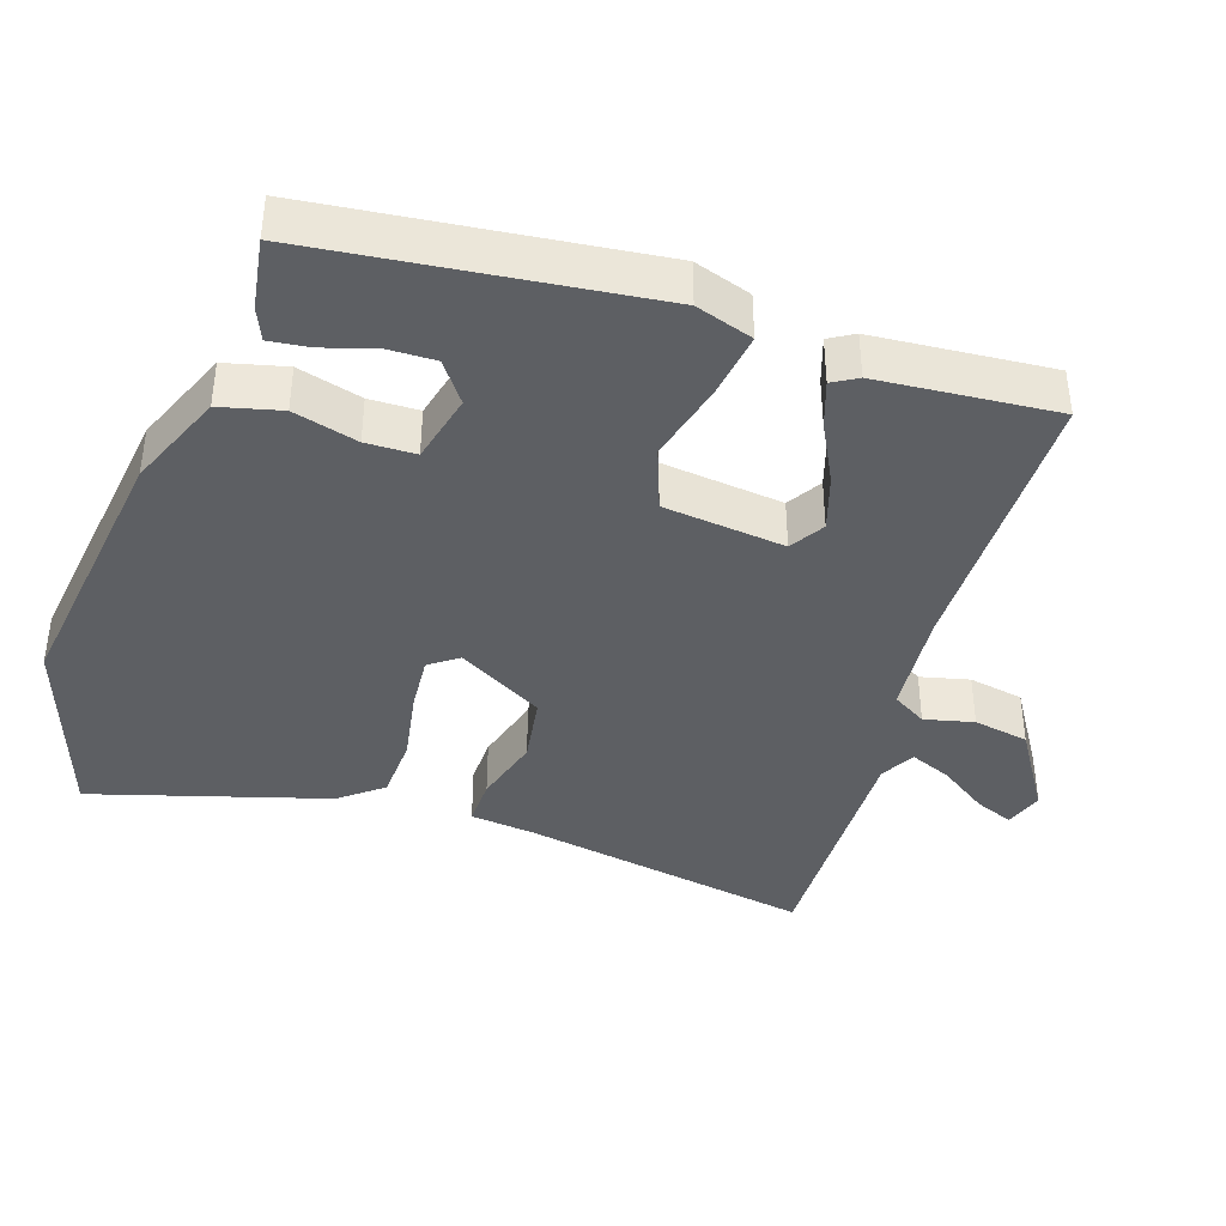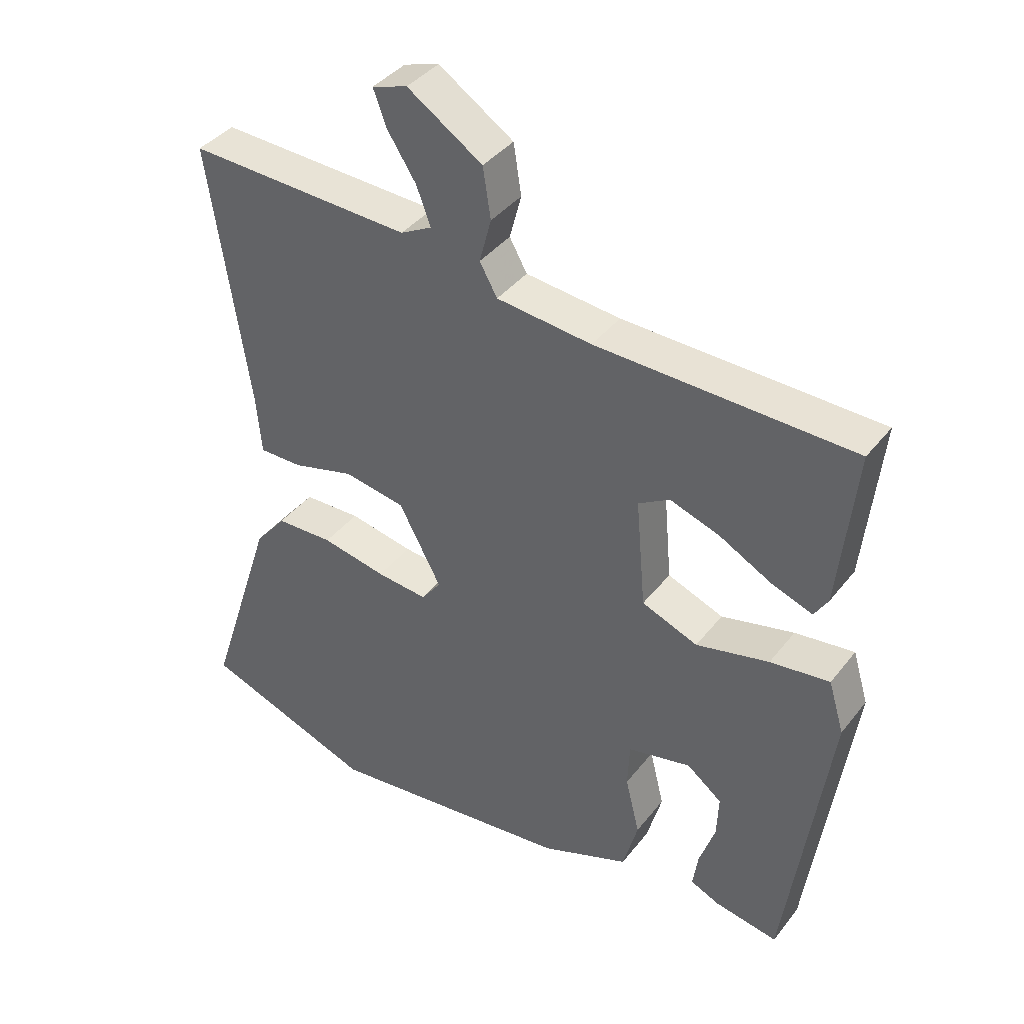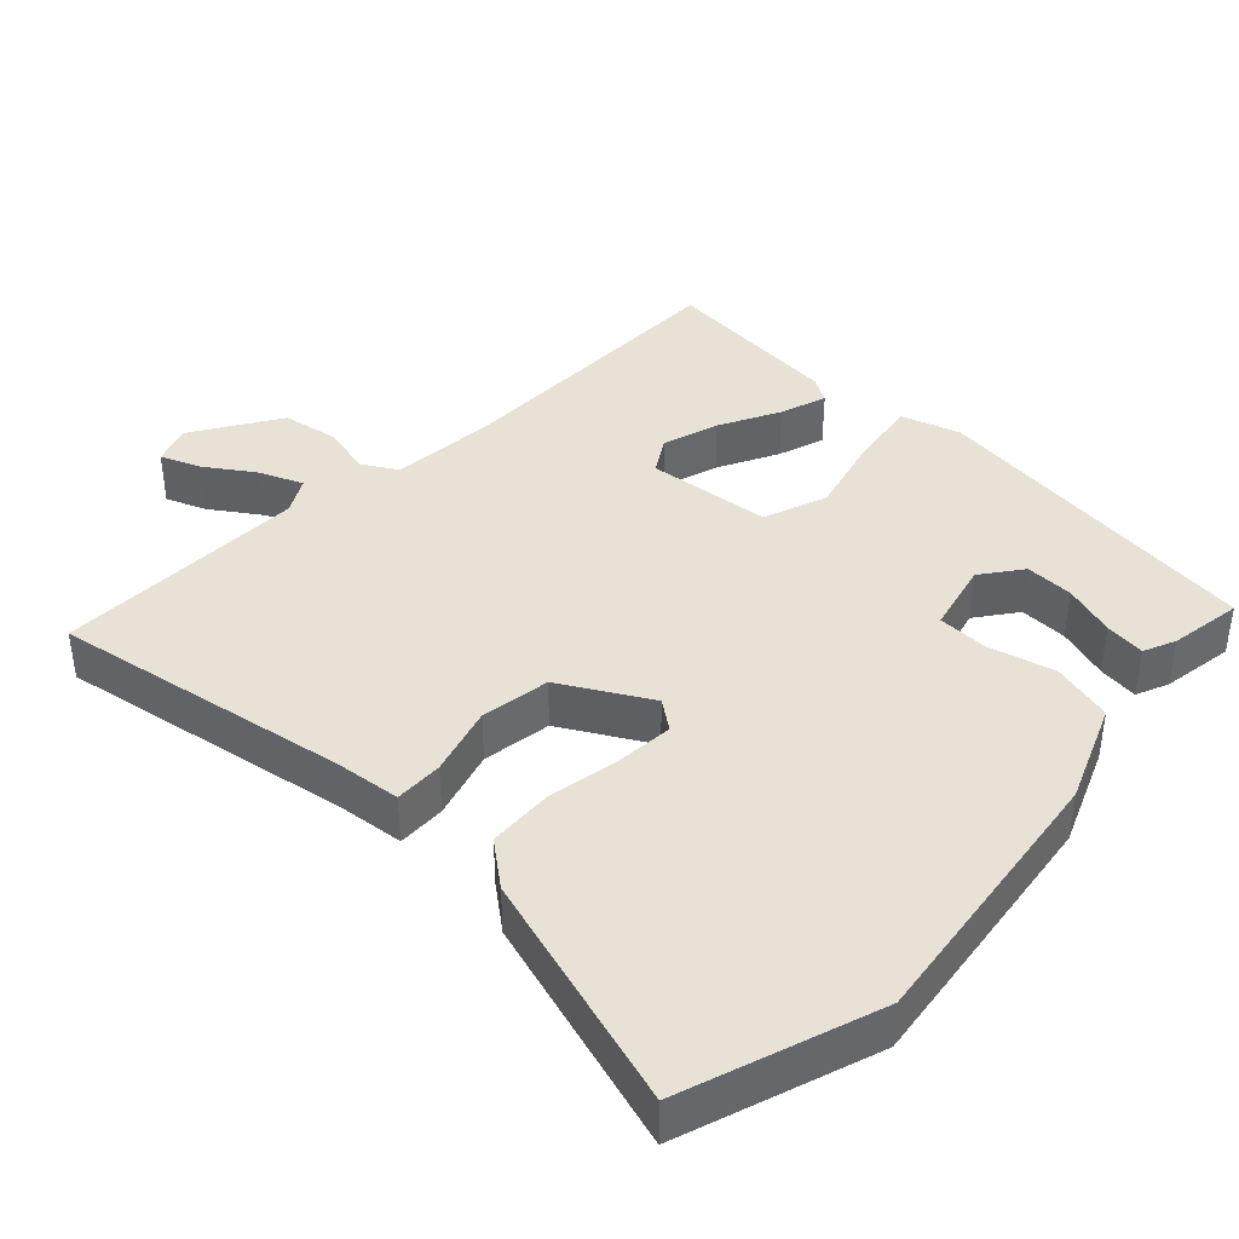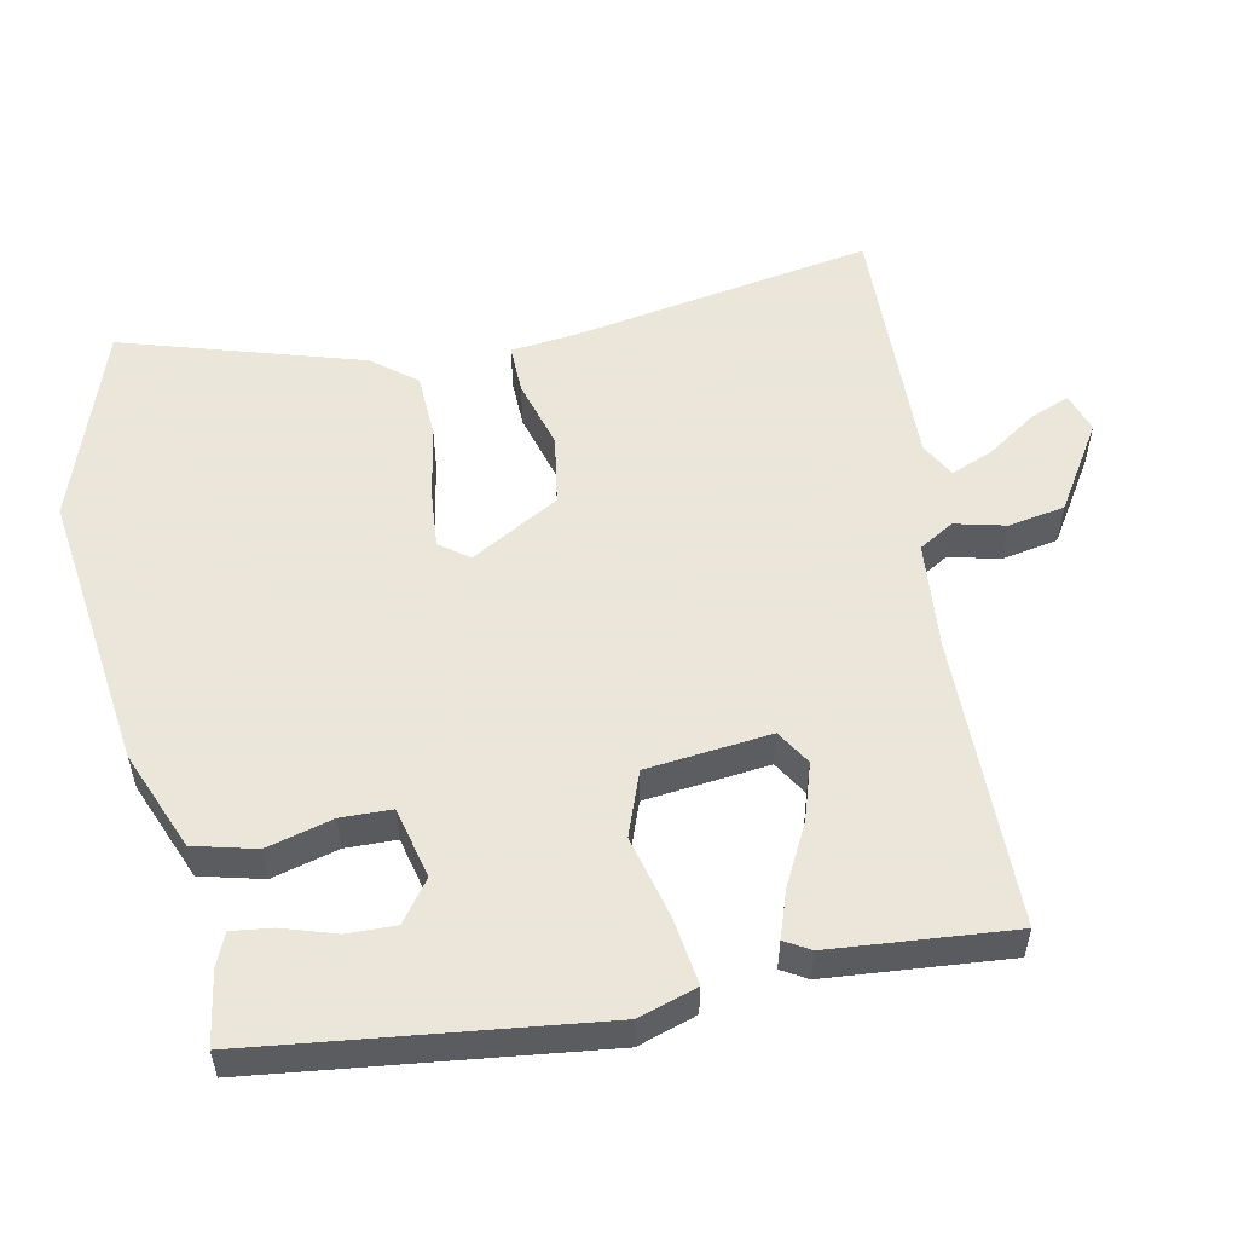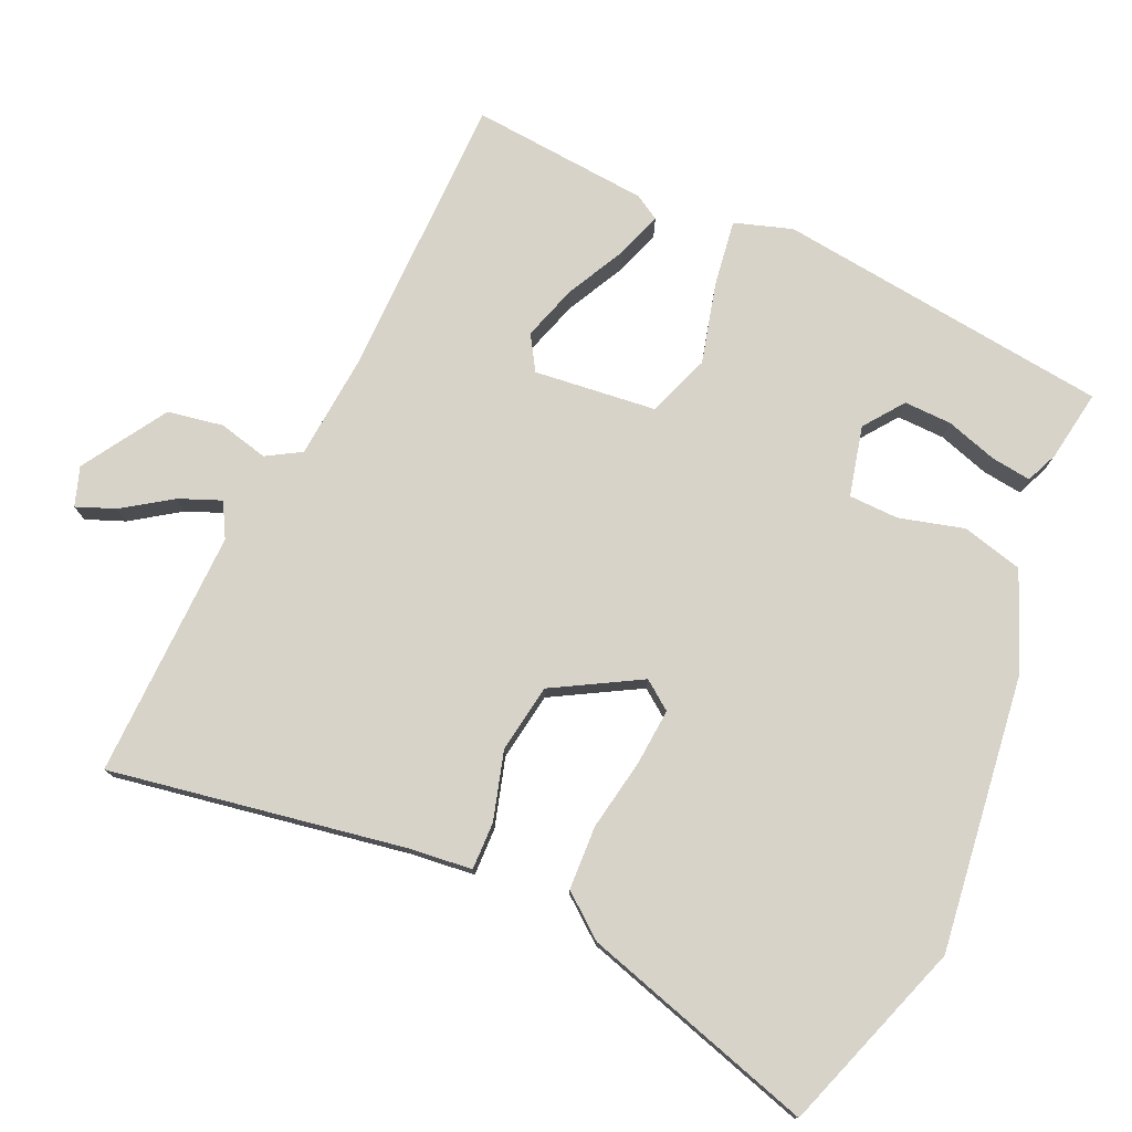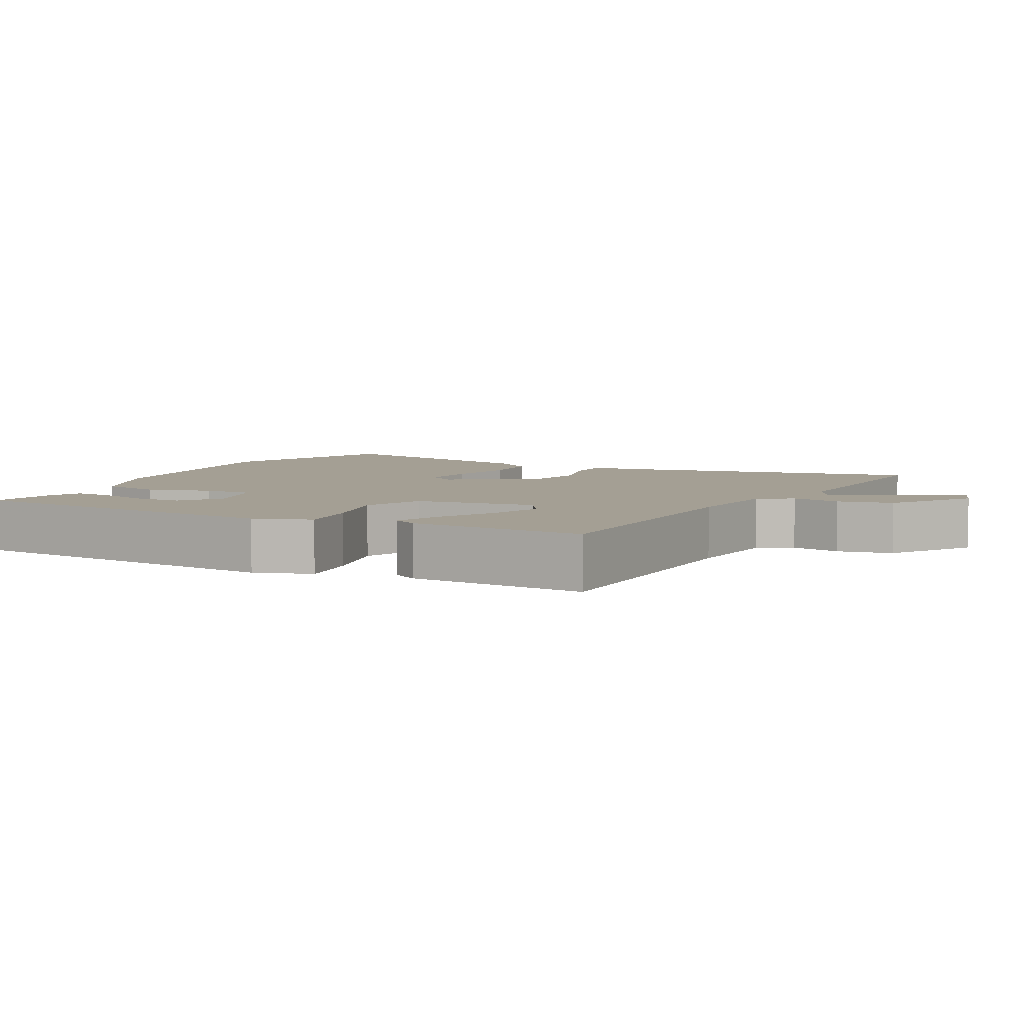
<metadata>
{"format":"obj","ext":"obj","renderer":"f3d","projection":"perspective","resolution":1024,"background":"white","views":[{"elev":-40.0,"azim":-109.7,"up":"+Y"},{"elev":39.2,"azim":-146.2,"up":"+Z"},{"elev":40.5,"azim":132.2,"up":"+Y"},{"elev":55.0,"azim":-102.6,"up":"+Y"},{"elev":77.1,"azim":113.0,"up":"+Y"},{"elev":5.5,"azim":-64.2,"up":"+Y"}]}
</metadata>
<code>
v -0.493 0.07 0.448
v -0.099 0.07 0.46
v 0.047 0.07 0.476
v 0.074 0.07 0.524
v 0.056 0.07 0.592
v 0.068 0.07 0.669
v 0.183 0.07 0.745
v 0.237 0.07 0.728
v 0.217 0.07 0.674
v 0.173 0.07 0.606
v 0.151 0.07 0.548
v 0.199 0.07 0.523
v 0.542 0.07 0.539
v 0.481 0.07 0.133
v 0.473 0.07 0.043
v 0.407 0.07 0.043
v 0.312 0.07 0.068
v 0.218 0.07 0.051
v 0.153 0.07 -0.07
v 0.183 0.07 -0.109
v 0.261 0.07 -0.101
v 0.36 0.07 -0.081
v 0.448 0.07 -0.083
v 0.496 0.07 -0.141
v 0.6 0.07 -0.463
v 0.337 0.07 -0.56
v -0.043 0.07 -0.519
v -0.179 0.07 -0.467
v -0.202 0.07 -0.383
v -0.18 0.07 -0.293
v -0.183 0.07 -0.224
v -0.28 0.07 -0.203
v -0.334 0.07 -0.245
v -0.331 0.07 -0.311
v -0.307 0.07 -0.382
v -0.299 0.07 -0.437
v -0.343 0.07 -0.457
v -0.441 0.07 -0.475
v -0.506 0.07 -0.013
v -0.482 0.07 0.067
v -0.391 0.07 0.056
v -0.279 0.07 0.03
v -0.193 0.07 0.064
v -0.178 0.07 0.233
v -0.226 0.07 0.261
v -0.302 0.07 0.235
v -0.383 0.07 0.191
v -0.446 0.07 0.168
v -0.467 0.07 0.202
v -0.493 0 0.448
v -0.099 0 0.46
v 0.047 0 0.476
v 0.074 0 0.524
v 0.056 0 0.592
v 0.068 0 0.669
v 0.183 0 0.745
v 0.237 0 0.728
v 0.217 0 0.674
v 0.173 0 0.606
v 0.151 0 0.548
v 0.199 0 0.523
v 0.542 0 0.539
v 0.481 0 0.133
v 0.473 0 0.043
v 0.407 0 0.043
v 0.312 0 0.068
v 0.218 0 0.051
v 0.153 0 -0.07
v 0.183 0 -0.109
v 0.261 0 -0.101
v 0.36 0 -0.081
v 0.448 0 -0.083
v 0.496 0 -0.141
v 0.6 0 -0.463
v 0.337 0 -0.56
v -0.043 0 -0.519
v -0.179 0 -0.467
v -0.202 0 -0.383
v -0.18 0 -0.293
v -0.183 0 -0.224
v -0.28 0 -0.203
v -0.334 0 -0.245
v -0.331 0 -0.311
v -0.307 0 -0.382
v -0.299 0 -0.437
v -0.343 0 -0.457
v -0.441 0 -0.475
v -0.506 0 -0.013
v -0.482 0 0.067
v -0.391 0 0.056
v -0.279 0 0.03
v -0.193 0 0.064
v -0.178 0 0.233
v -0.226 0 0.261
v -0.302 0 0.235
v -0.383 0 0.191
v -0.446 0 0.168
v -0.467 0 0.202
f 46 47 48 49
f 45 46 49 1
f 44 45 1 2
f 43 44 2 3
f 39 40 41 42
f 38 39 42
f 38 42 43
f 34 35 36 37
f 33 34 37 38
f 27 28 29 30
f 27 30 31
f 26 27 31
f 25 26 31
f 24 25 31
f 21 22 23 24
f 20 21 24 31
f 19 20 31 32
f 14 15 16 17
f 12 13 14 17
f 11 12 17 18
f 7 8 9 10
f 7 10 11
f 4 5 6 7
f 4 7 11
f 3 4 11 18
f 33 38 43
f 32 33 43 3
f 3 18 19 32
f 98 97 96 95
f 50 98 95 94
f 51 50 94 93
f 52 51 93 92
f 91 90 89 88
f 91 88 87
f 92 91 87
f 86 85 84 83
f 87 86 83 82
f 79 78 77 76
f 80 79 76
f 80 76 75
f 80 75 74
f 80 74 73
f 73 72 71 70
f 80 73 70 69
f 81 80 69 68
f 66 65 64 63
f 66 63 62 61
f 67 66 61 60
f 59 58 57 56
f 60 59 56
f 56 55 54 53
f 60 56 53
f 67 60 53 52
f 92 87 82
f 52 92 82 81
f 81 68 67 52
f 1 50 51 2
f 2 51 52 3
f 3 52 53 4
f 4 53 54 5
f 5 54 55 6
f 6 55 56 7
f 7 56 57 8
f 8 57 58 9
f 9 58 59 10
f 10 59 60 11
f 11 60 61 12
f 12 61 62 13
f 13 62 63 14
f 14 63 64 15
f 15 64 65 16
f 16 65 66 17
f 17 66 67 18
f 18 67 68 19
f 19 68 69 20
f 20 69 70 21
f 21 70 71 22
f 22 71 72 23
f 23 72 73 24
f 24 73 74 25
f 25 74 75 26
f 26 75 76 27
f 27 76 77 28
f 28 77 78 29
f 29 78 79 30
f 30 79 80 31
f 31 80 81 32
f 32 81 82 33
f 33 82 83 34
f 34 83 84 35
f 35 84 85 36
f 36 85 86 37
f 37 86 87 38
f 38 87 88 39
f 39 88 89 40
f 40 89 90 41
f 41 90 91 42
f 42 91 92 43
f 43 92 93 44
f 44 93 94 45
f 45 94 95 46
f 46 95 96 47
f 47 96 97 48
f 48 97 98 49
f 49 98 50 1

</code>
